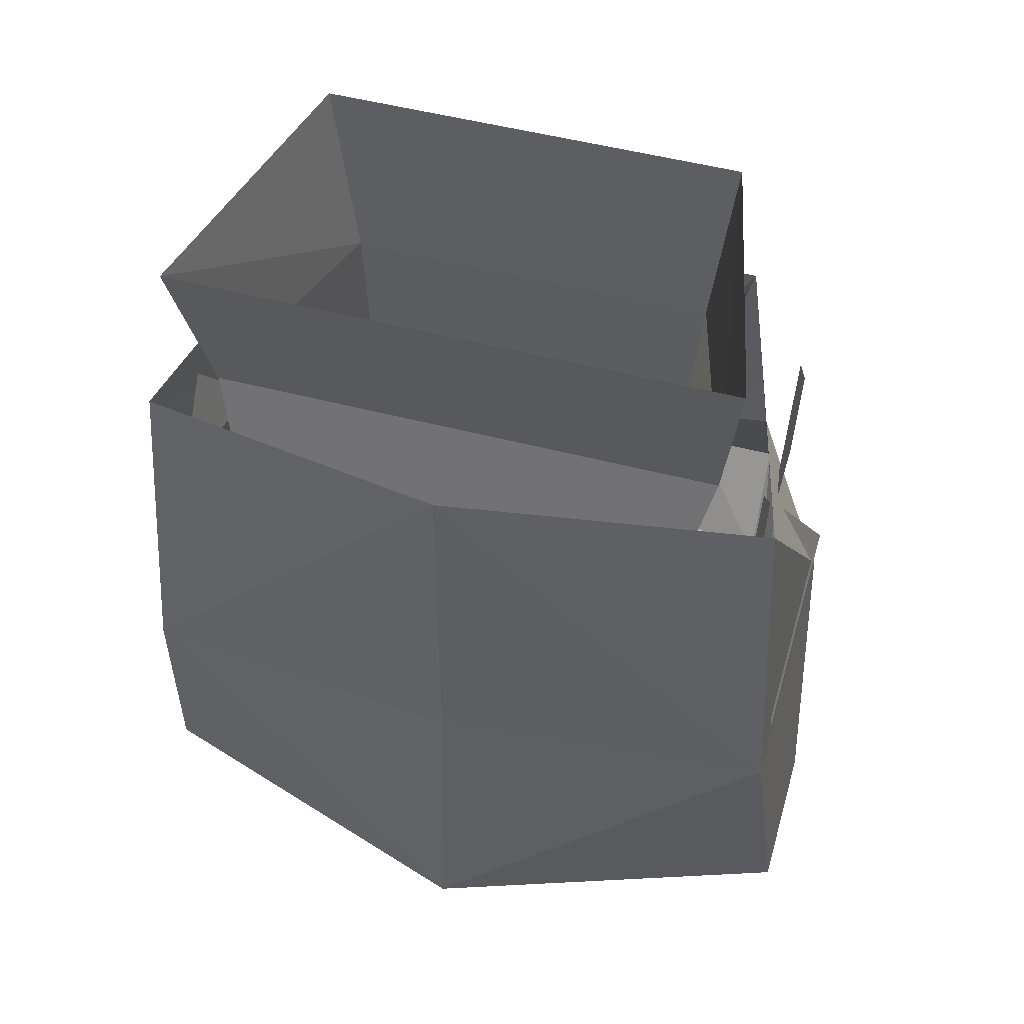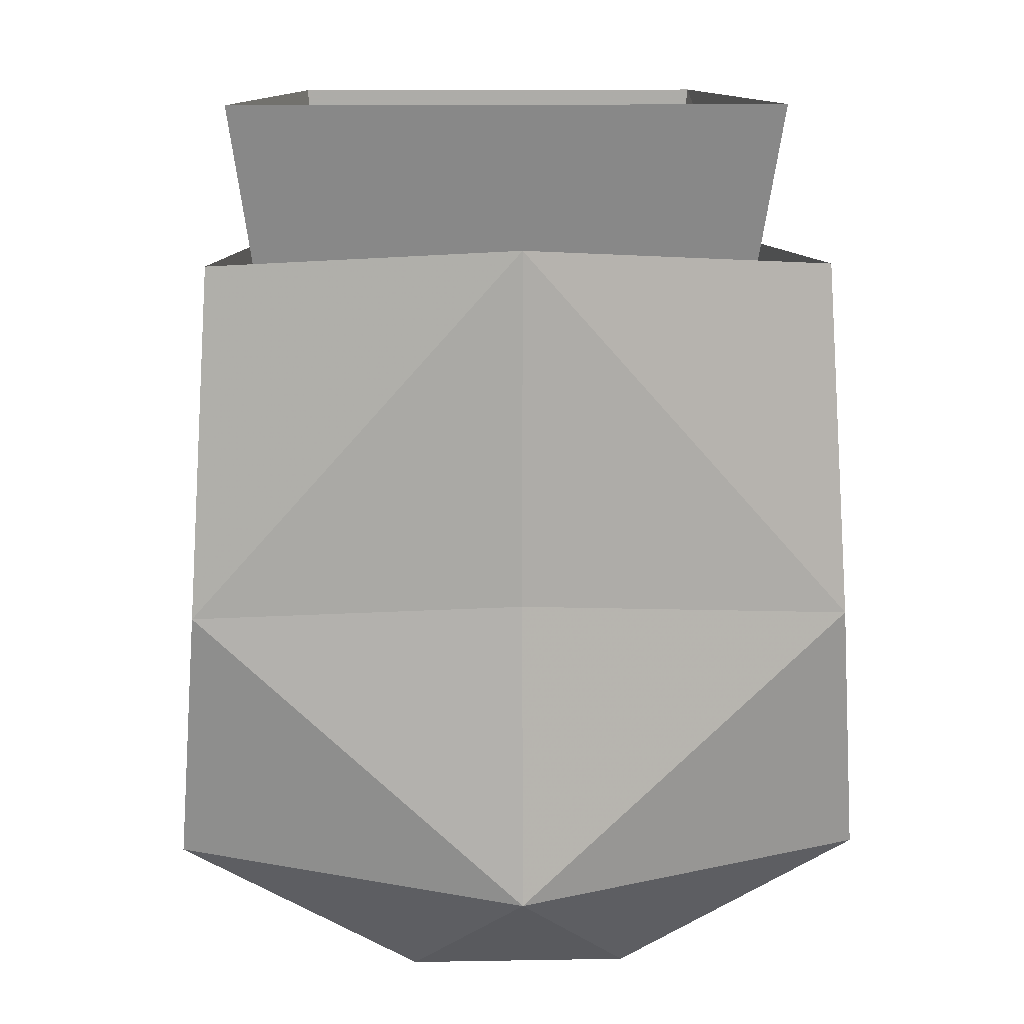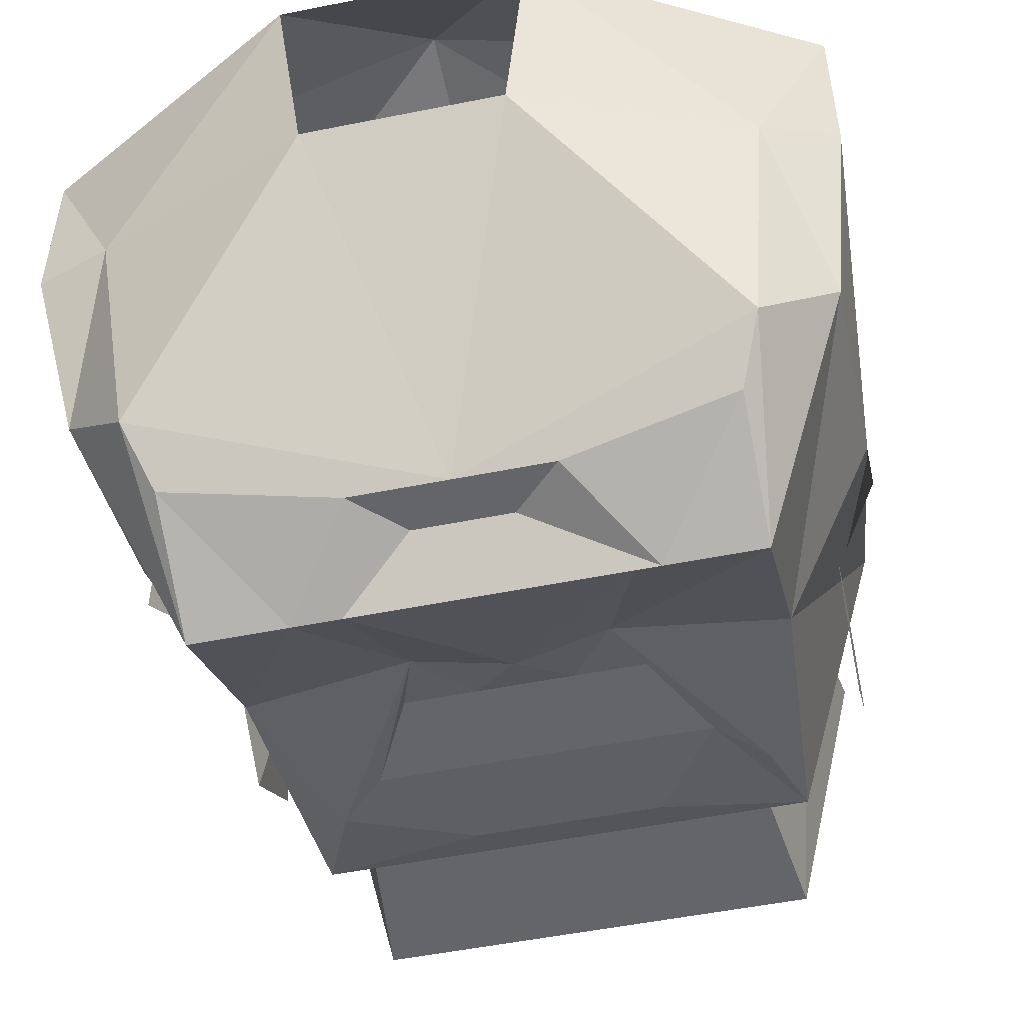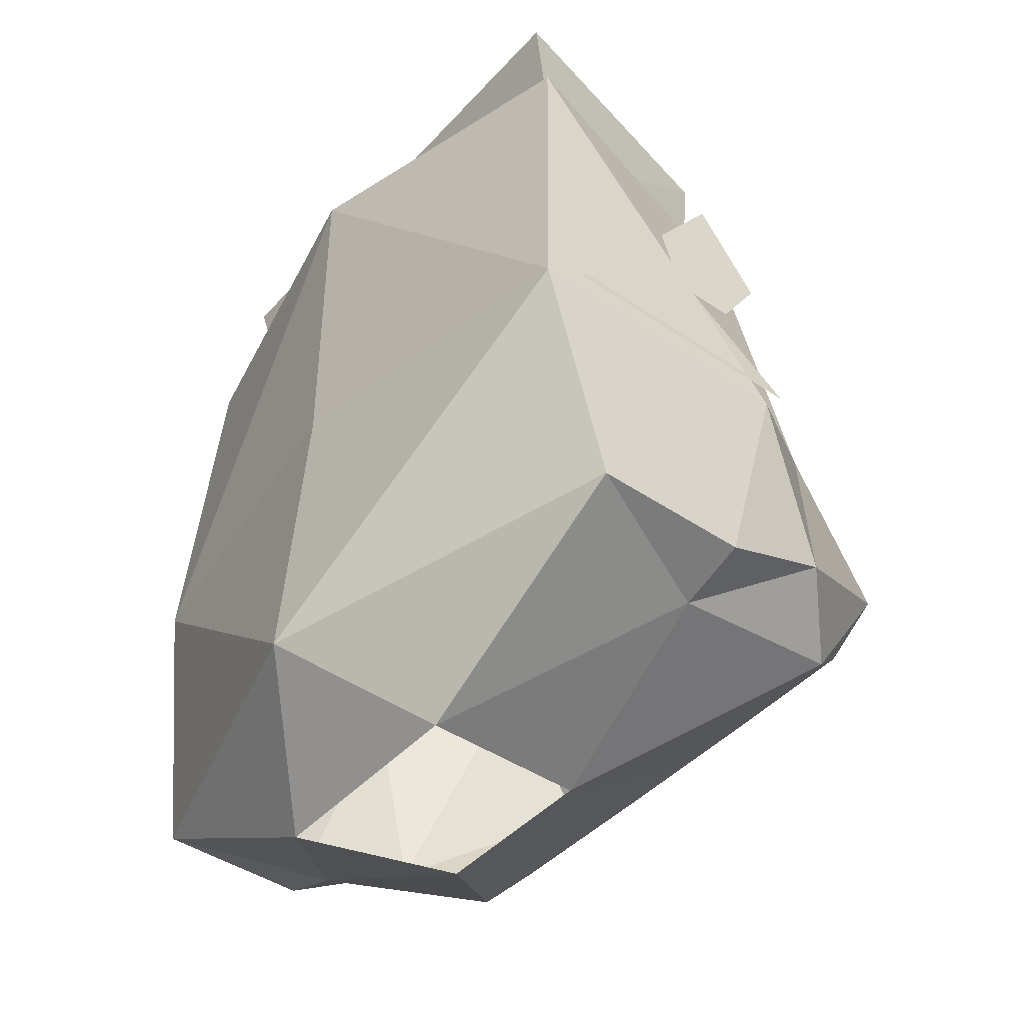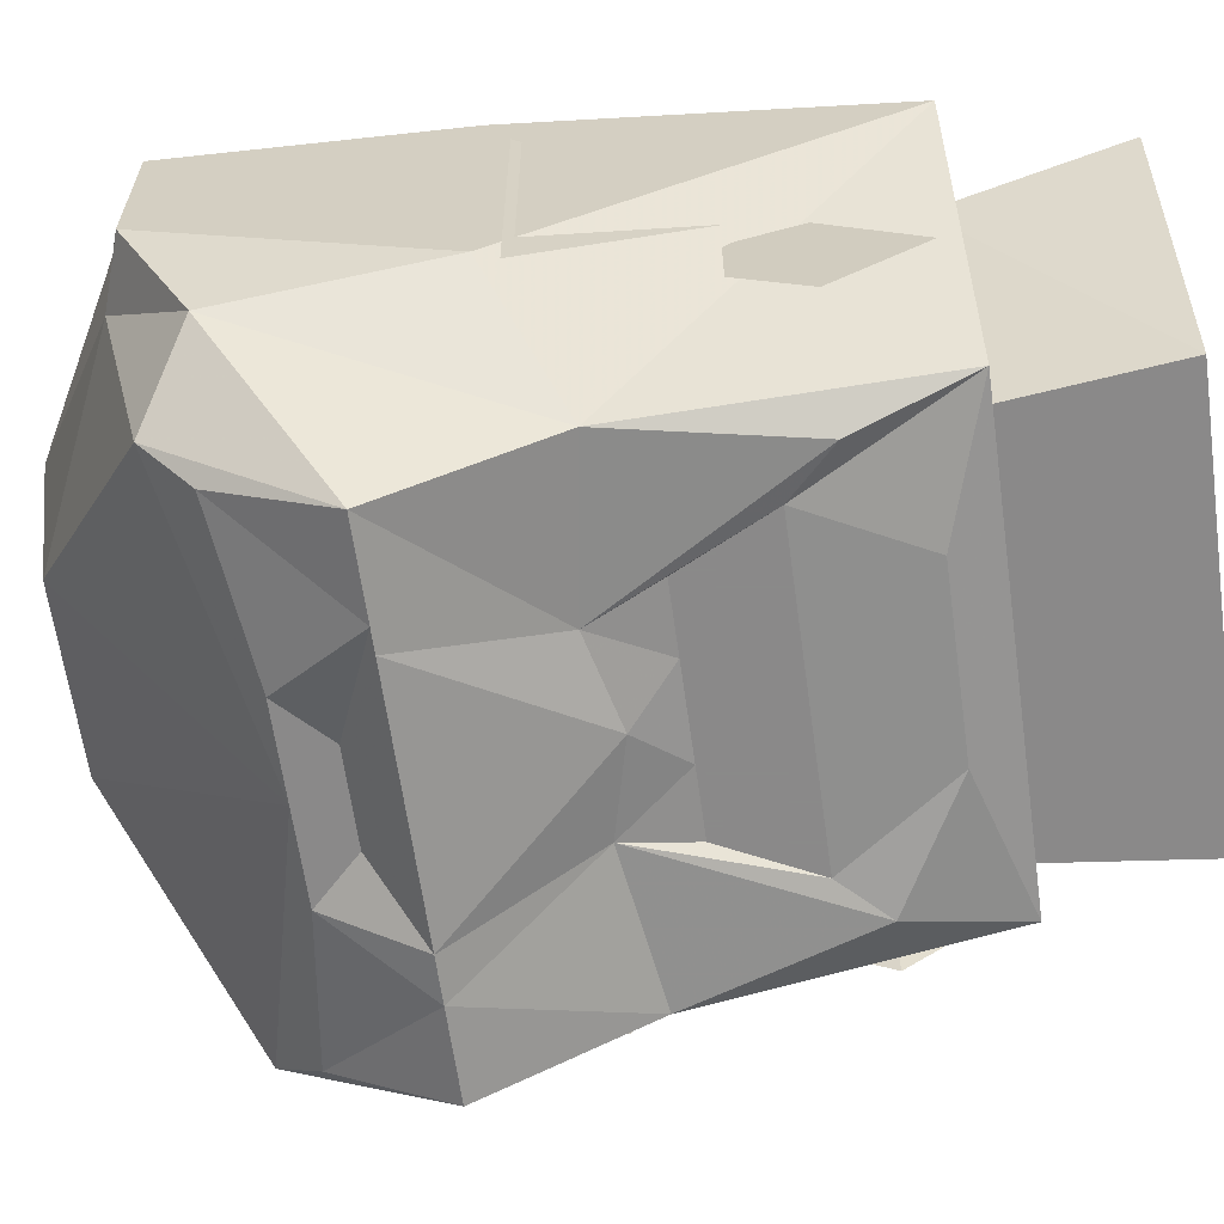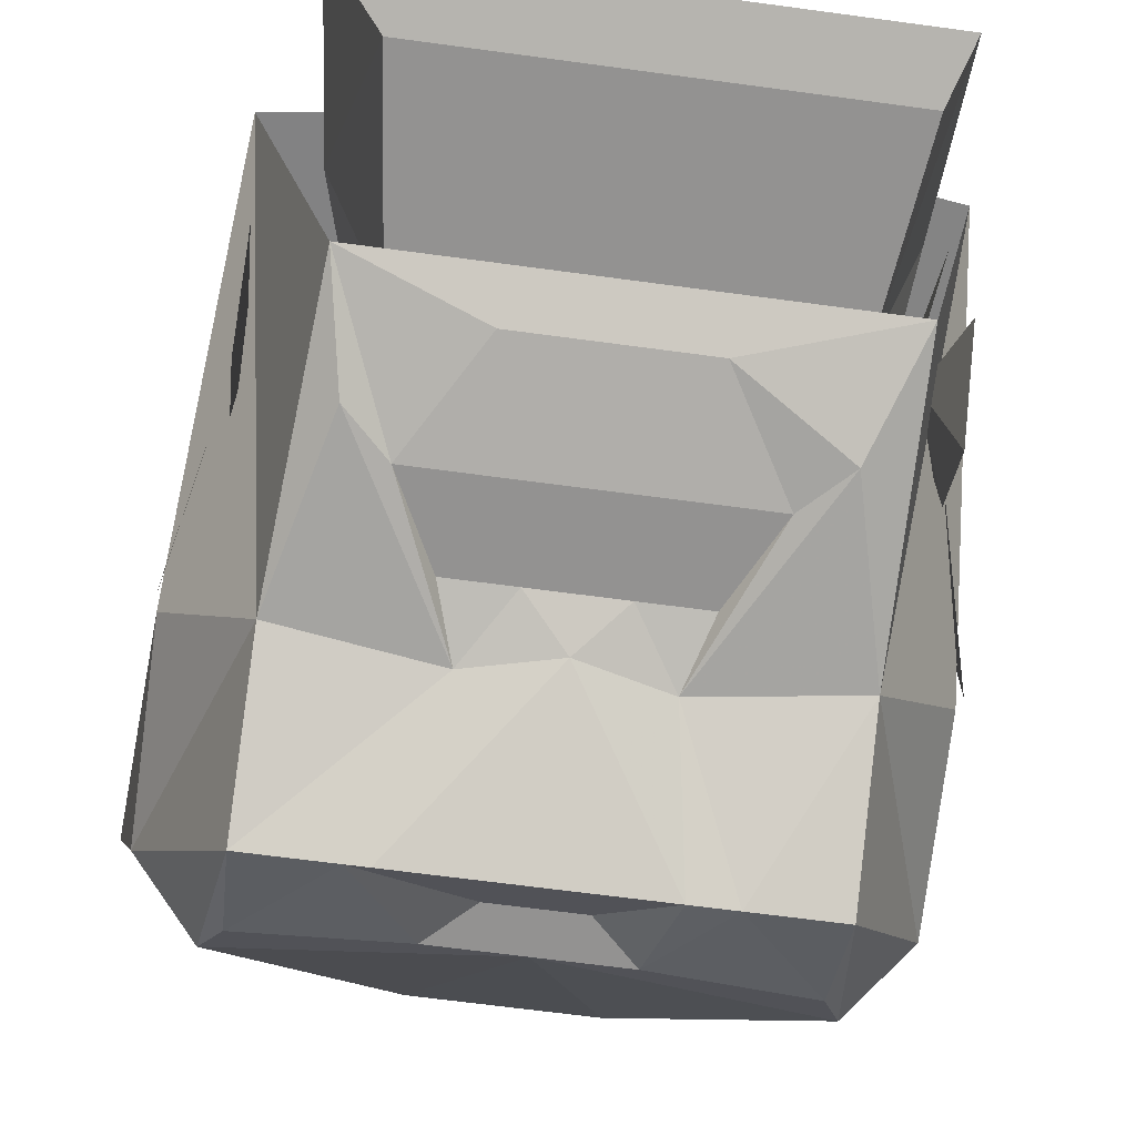
<metadata>
{"format":"obj","ext":"obj","renderer":"f3d","projection":"perspective","resolution":1024,"background":"white","views":[{"elev":50.6,"azim":16.0,"up":"+Y"},{"elev":13.5,"azim":-2.2,"up":"+Y"},{"elev":-51.5,"azim":12.3,"up":"+Z"},{"elev":-43.6,"azim":51.3,"up":"+Y"},{"elev":-63.3,"azim":98.0,"up":"+Z"},{"elev":-66.5,"azim":172.3,"up":"+Z"}]}
</metadata>
<code>
v 0.0625 -1.102 0.05469
v 0.0625 -1.094 -0.07031
v 0.0625 -1.016 -0.0625
v 0.08594 -1.008 0.02344
v -0.07031 -1.102 0.05469
v -0.09375 -1.008 0.02344
v -0.07031 -1.094 -0.07031
v -0.07031 -1.016 -0.0625
v -0.07812 -0.9453 -0.0625
v 0.07031 -0.9453 -0.0625
v 0.09375 -0.9453 0.03906
v -0.1016 -0.9453 0.03906
v -0.09375 -1.211 -0.08594
v -0.03125 -1.258 -0.02344
v -0.1016 -1.227 -0.01562
v -0.1172 -1.195 -0.0625
v -0.08594 -1.156 -0.125
v -0.08594 -1.195 -0.1016
v -0.03125 -1.188 -0.1094
v 0 -1.188 -0.1094
v 0.03125 -1.258 -0.02344
v 0.09375 -1.211 -0.08594
v 0.1016 -1.227 -0.01562
v 0.03906 -1.266 0.03906
v 0.125 -1.219 0.03906
v 0 -1.227 0.07812
v -0.03906 -1.266 0.03906
v -0.125 -1.219 0.03906
v 0.125 -1.219 -0.01562
v 0.1172 -1.195 -0.0625
v 0.1172 -1.125 -0.04688
v 0.1172 -1.125 0.05469
v 0 -1.117 0.07031
v -0.1172 -1.125 0.05469
v -0.125 -1.219 -0.01562
v -0.1172 -1.125 -0.04688
v -0.08594 -1.102 -0.09375
v -0.05469 -1.156 -0.125
v -0.03906 -1.156 -0.125
v -0.01562 -1.172 -0.1094
v 0.01562 -1.172 -0.1094
v 0.03125 -1.188 -0.1094
v 0.08594 -1.195 -0.1016
v 0.08594 -1.156 -0.125
v -0.1094 -1 0.04688
v -0.08594 -1 -0.07031
v -0.07031 -1.039 -0.08594
v -0.03125 -1.109 -0.09375
v 0 -1.102 -0.09375
v 0.04688 -1.156 -0.125
v 0.08594 -1.102 -0.09375
v 0.1094 -1 0.04688
v 0 -0.9922 0.07031
v 0.07812 -1 -0.07031
v 0.07031 -1.039 -0.08594
v 0.05469 -1.055 -0.08594
v 0.03125 -1.016 -0.07812
v -0.03125 -1.016 -0.07812
v -0.05469 -1.055 -0.08594
v -0.03906 -1.086 -0.08594
v -0.01562 -1.086 -0.08594
v 0.01562 -1.086 -0.08594
v 0.03125 -1.109 -0.09375
v 0.05469 -1.156 -0.125
v 0.03906 -1.086 -0.08594
v 0.007812 -1.055 -0.08594
v -0.007812 -1.055 -0.08594
v 0.1016 -1.039 -0.0625
v 0.1016 -1.008 -0.03906
v 0.1016 -1.039 -0.01562
v 0.1016 -1.062 -0.02344
v 0.1016 -1.062 -0.04688
v 0.1016 -1.039 0
v 0.1016 -1.008 0.02344
v 0.1016 -1.039 0.04688
v 0.1016 -1.062 0.03125
v 0.1016 -1.062 0.007812
v 0.1172 -1.117 -0.05469
v 0.1016 -1.047 -0.007812
v 0.1172 -1.117 0.03906
v -0.1172 -1.117 0.03906
v -0.1016 -1.047 -0.007812
v -0.1172 -1.117 -0.05469
v -0.09375 -1.039 -0.01562
v -0.1016 -1.008 -0.03906
v -0.1016 -1.039 -0.0625
v -0.1016 -1.062 -0.04688
v -0.1016 -1.062 -0.02344
v -0.1016 -1.039 0.04688
v -0.1016 -1.008 0.02344
v -0.09375 -1.039 0
v -0.1016 -1.062 0.007812
v -0.1016 -1.062 0.03125
f 1 2 3
f 1 3 4
f 1 4 5
f 5 4 6
f 5 6 7
f 7 6 8
f 7 8 2
f 2 8 3
f 3 8 9
f 3 9 10
f 3 10 4
f 4 10 11
f 4 11 6
f 6 11 12
f 6 12 8
f 8 12 9
f 13 14 15
f 13 20 14
f 14 20 21
f 21 20 22
f 21 22 23
f 21 23 24
f 27 15 14
f 13 15 16
f 13 16 17
f 13 17 18
f 13 18 19
f 13 19 20
f 24 23 25
f 24 25 26
f 24 26 27
f 27 26 28
f 27 28 15
f 29 30 31
f 29 31 25
f 29 25 32
f 29 32 31
f 31 32 25
f 25 32 26
f 26 32 33
f 26 33 34
f 26 34 28
f 28 34 35
f 28 35 15
f 15 35 16
f 16 35 36
f 16 36 37
f 16 37 17
f 17 38 18
f 19 38 39
f 19 39 40
f 19 40 20
f 20 40 41
f 20 41 42
f 20 42 22
f 22 42 43
f 22 43 44
f 22 44 30
f 22 30 23
f 23 30 29
f 23 29 25
f 35 34 36
f 36 34 45
f 36 45 37
f 37 45 46
f 37 46 47
f 38 48 39
f 39 48 49
f 44 51 30
f 30 51 31
f 31 51 52
f 31 52 32
f 32 52 53
f 32 53 33
f 33 53 34
f 34 53 45
f 51 54 52
f 54 51 55
f 54 55 56
f 54 56 57
f 54 57 46
f 46 57 58
f 46 58 47
f 47 58 59
f 47 59 48
f 48 59 60
f 48 60 61
f 48 61 49
f 49 61 62
f 49 62 63
f 49 63 50
f 50 63 64
f 50 64 41
f 41 64 42
f 43 64 44
f 55 63 56
f 56 63 65
f 57 66 67
f 57 67 58
f 66 62 61
f 66 61 67
f 63 62 65
f 17 37 38
f 18 38 19
f 37 47 48
f 37 48 38
f 39 49 50
f 39 50 41
f 39 41 40
f 42 64 43
f 44 64 63
f 44 63 51
f 51 63 55
f 56 65 66
f 56 66 57
f 58 67 59
f 59 67 61
f 59 61 60
f 68 69 70
f 68 70 71
f 68 71 72
f 73 74 75
f 73 75 76
f 73 76 77
f 78 79 80
f 66 65 62
f 81 82 83
f 84 85 86
f 84 86 87
f 84 87 88
f 89 90 91
f 89 91 92
f 89 92 93

</code>
